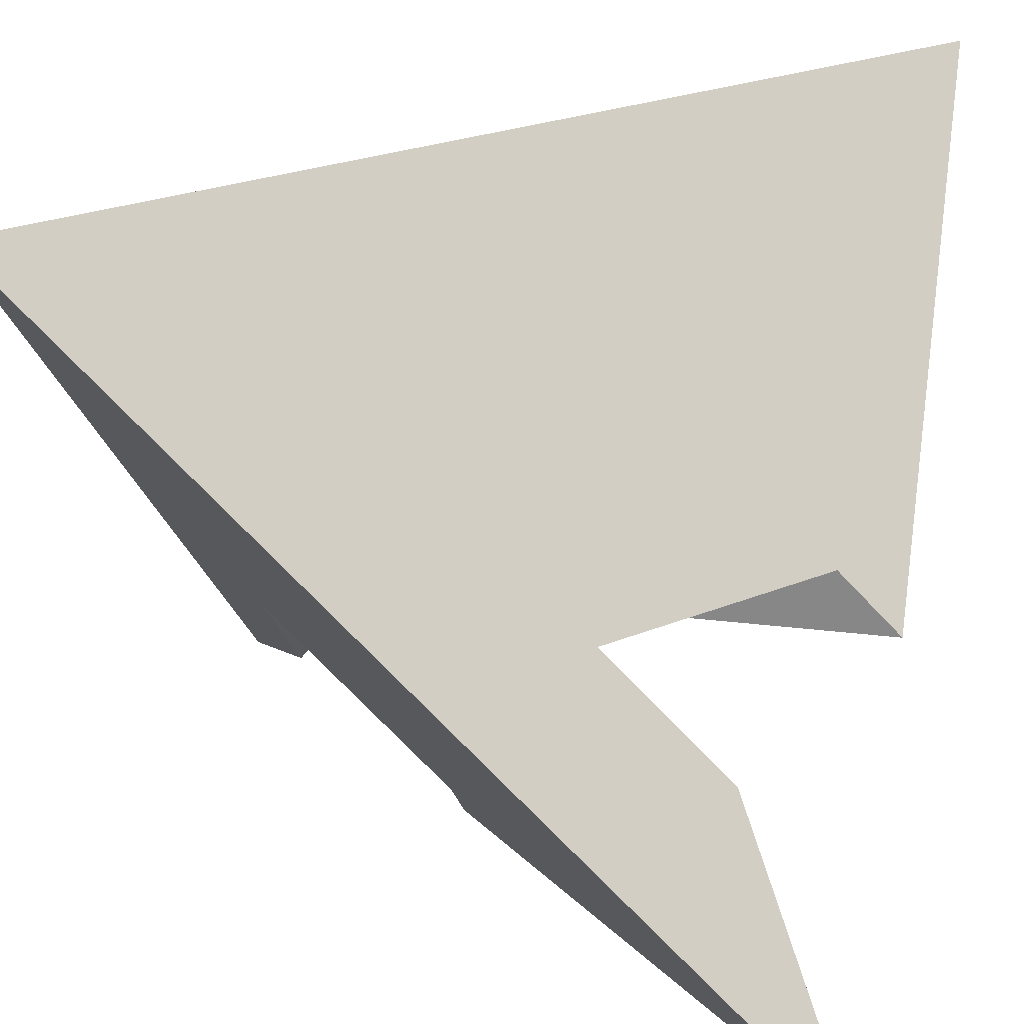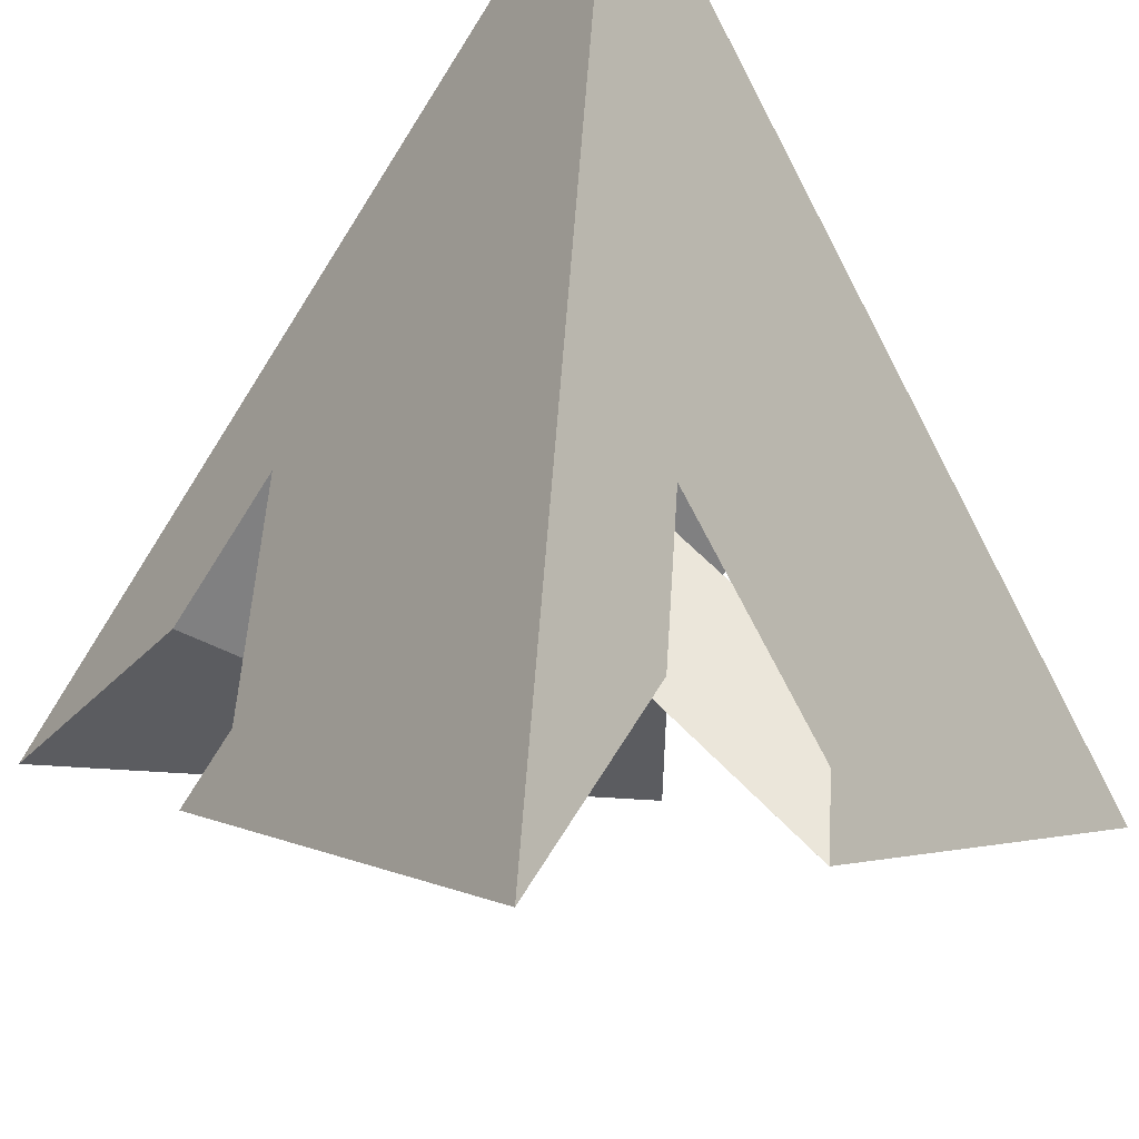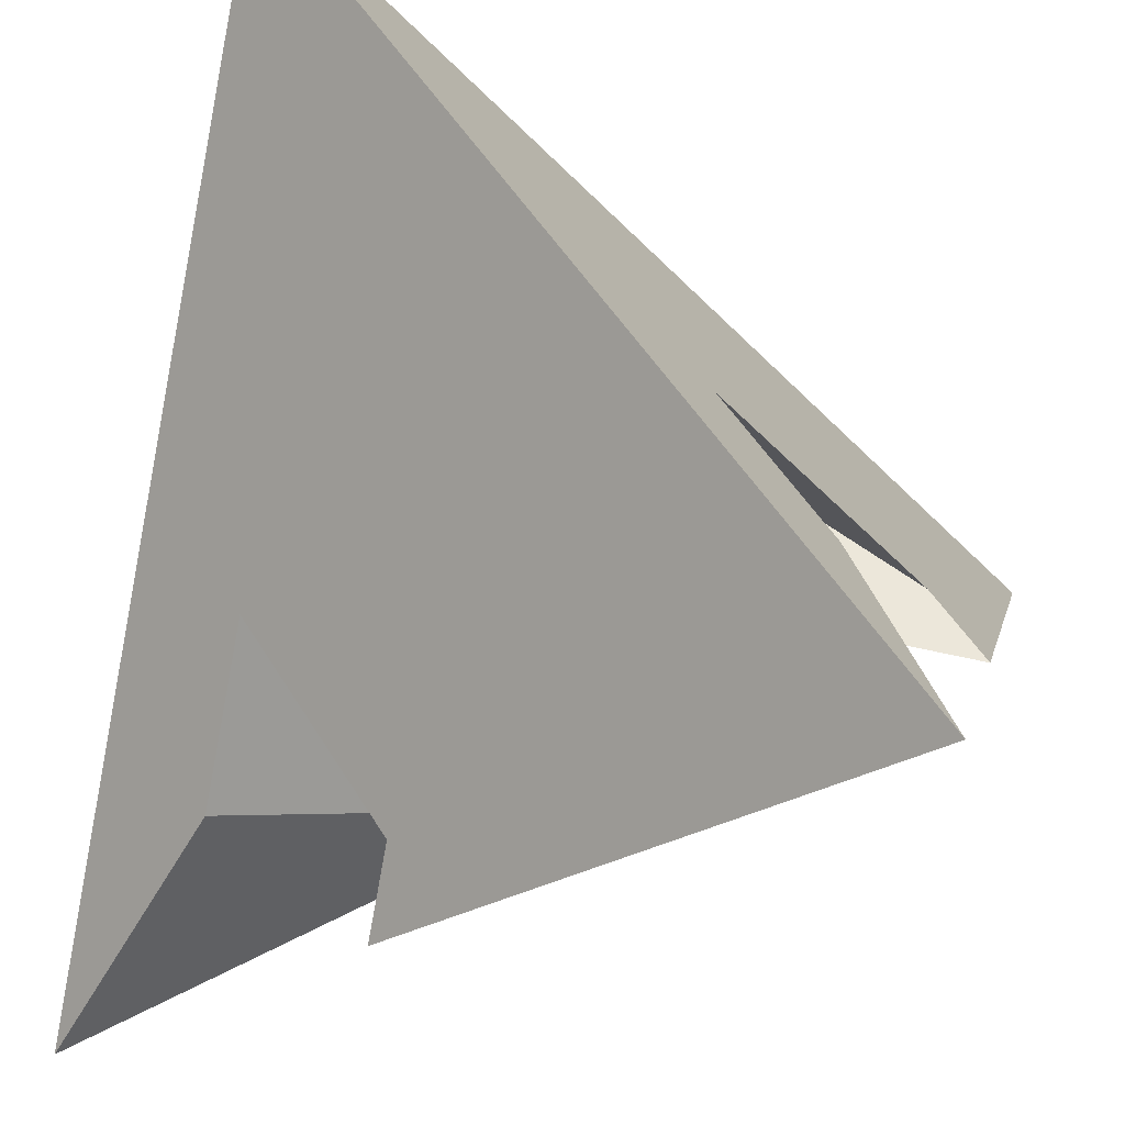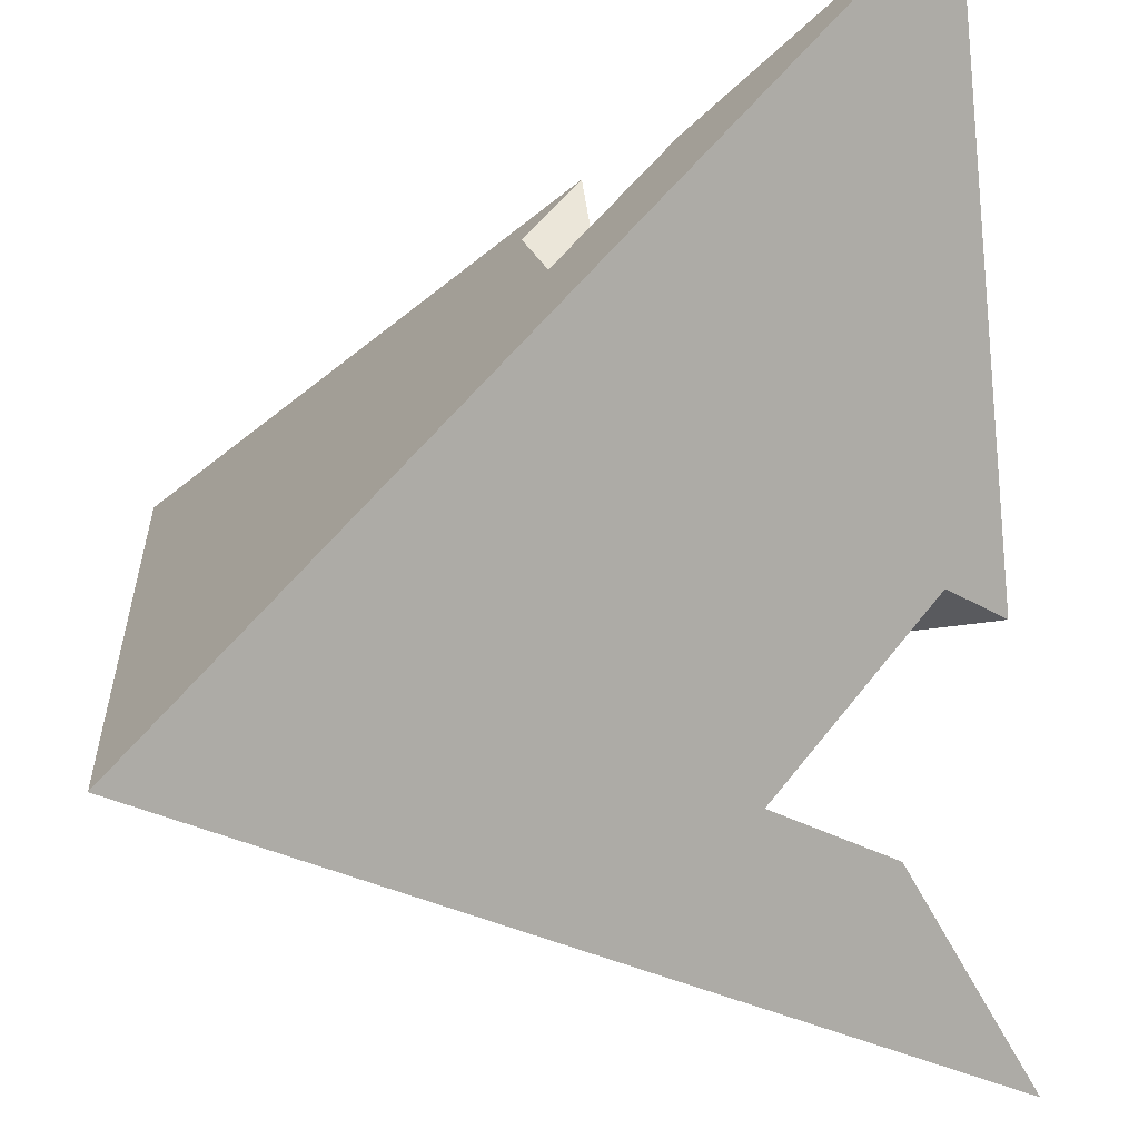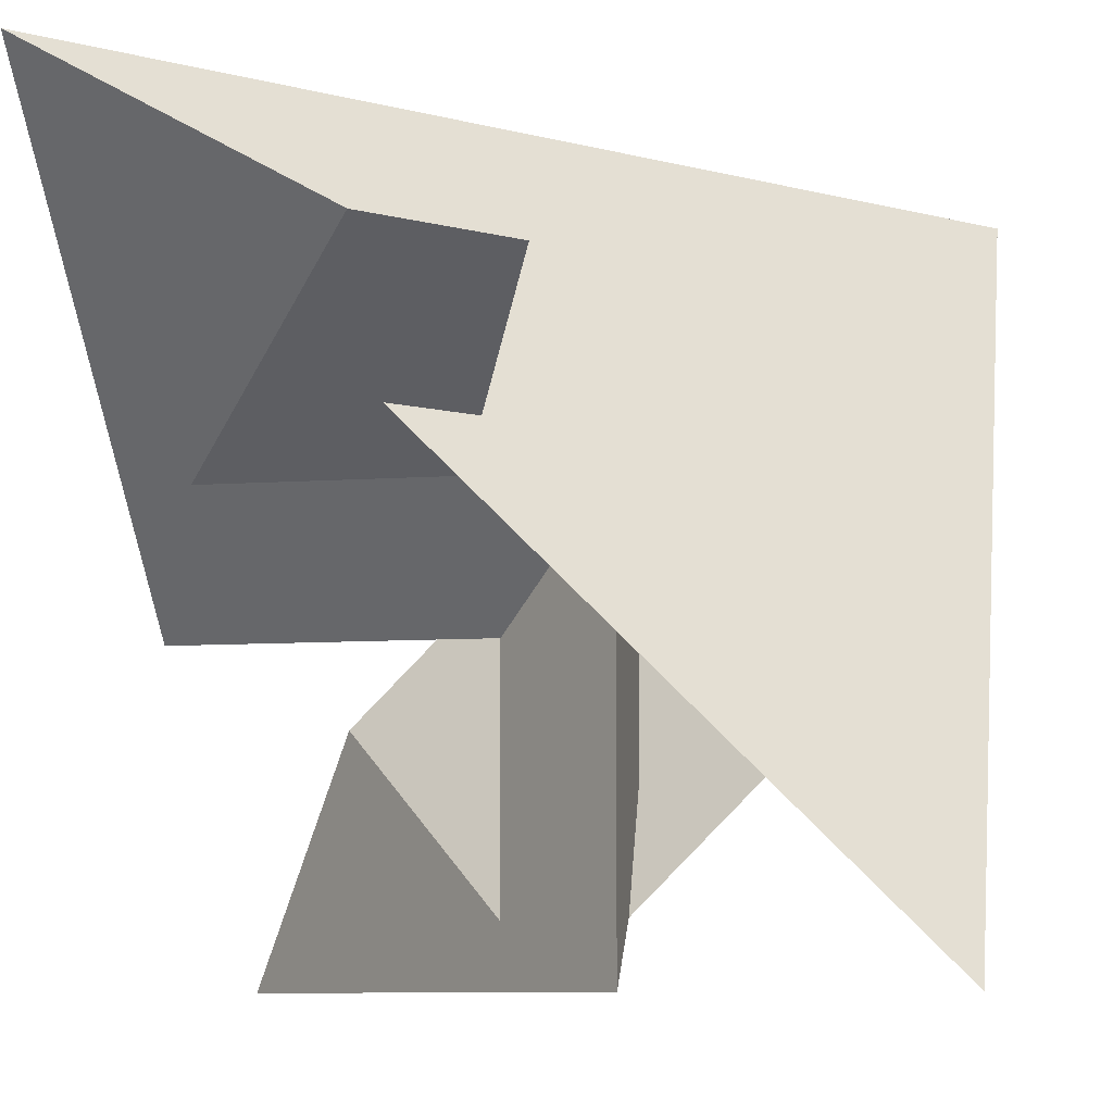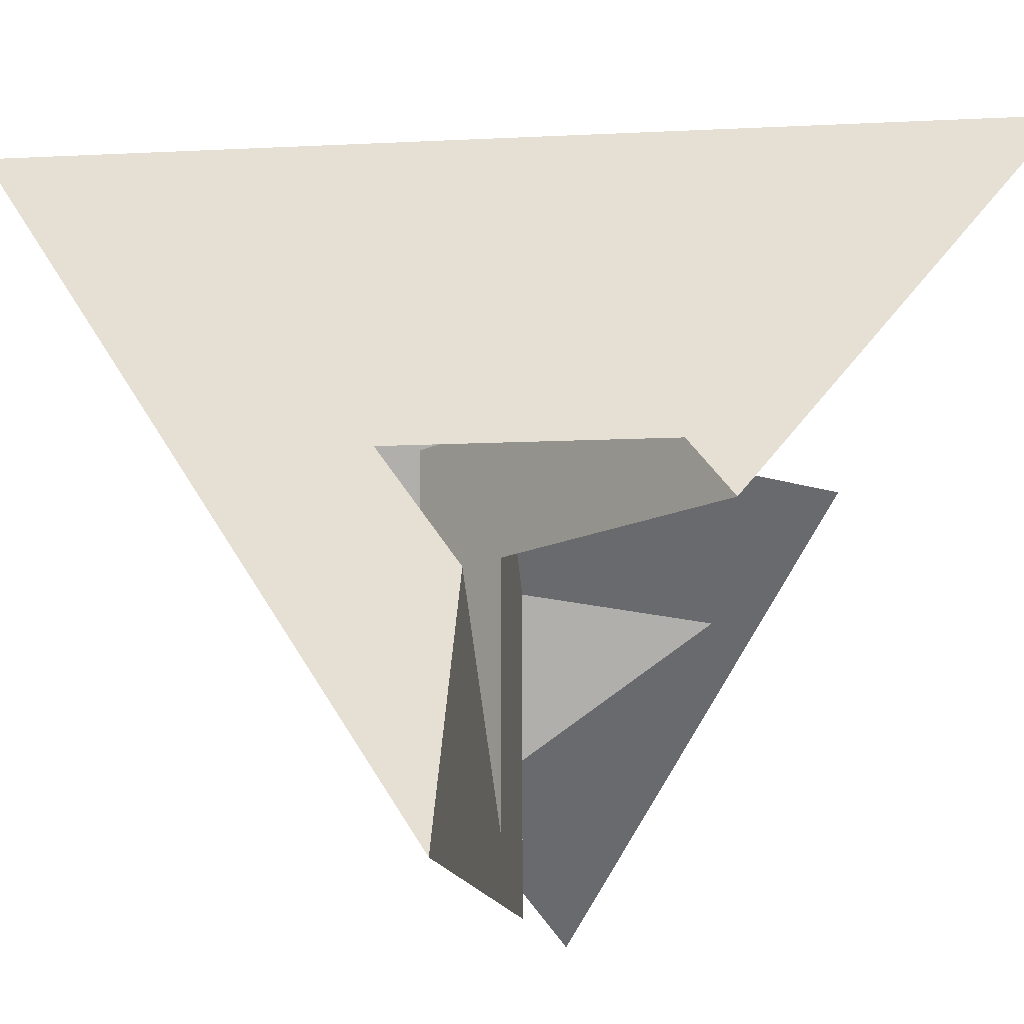
<metadata>
{"format":"obj","ext":"obj","renderer":"f3d","projection":"perspective","resolution":1024,"background":"white","views":[{"elev":25.3,"azim":101.4,"up":"+Y"},{"elev":54.9,"azim":-41.2,"up":"+Z"},{"elev":50.7,"azim":-165.2,"up":"+Y"},{"elev":56.8,"azim":82.2,"up":"+Y"},{"elev":-8.7,"azim":10.6,"up":"+Z"},{"elev":-12.8,"azim":-128.5,"up":"+Z"}]}
</metadata>
<code>
v 0 0 0
v 3 3 3
v 1 1 1
v -6 6 -6
v -6 -6 6
v 6 -6 -6
v -4 4 -2
v -2 -4 4
v 4 -2 -4
v -6 1 -1
v -1 -6 1
v 1 -1 -6
v -2 4 0
v 0 -2 4
v 4 0 -2
v -5 1 0
v 0 -5 1
v 1 0 -5
v 1 -1 -1
v -1 1 -1
v -1 -1 1
v -1 1 -5
v -5 -1 1
v 1 -5 -1
v -3 1 1
v 1 -3 1
v 1 1 -3
v 6 6 6
f 28 4 7 13
f 16 10 5 28 13
f 28 5 8 14
f 17 11 6 28 14
f 28 6 9 15
f 18 12 4 28 15
f 24 9 6 11 21 1 19
f 23 8 5 10 20 1 21
f 22 7 4 12 19 1 20
f 2 13 7 22 27 18 15
f 2 15 9 24 26 17 14
f 2 14 8 23 25 16 13
f 3 25 23 21 11 17 26
f 3 26 24 19 12 18 27
f 3 27 22 20 10 16 25

</code>
